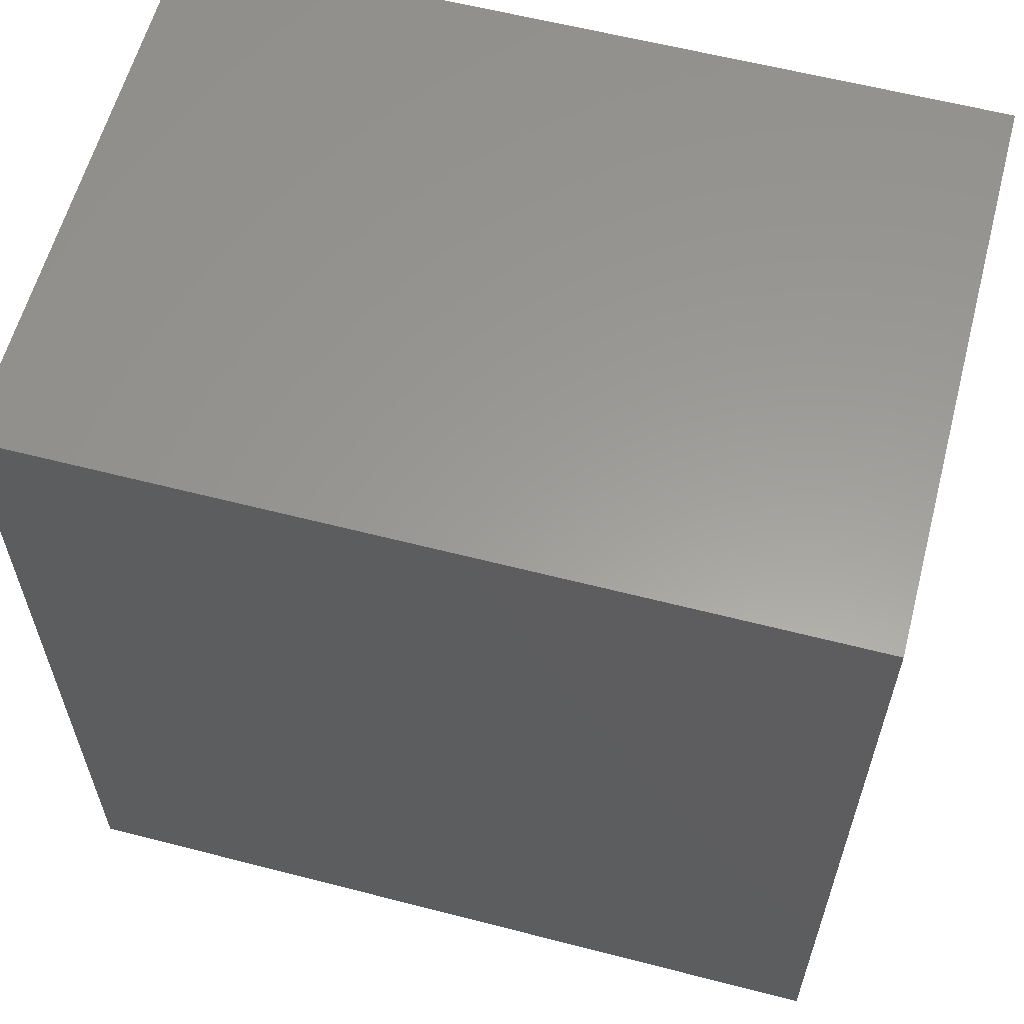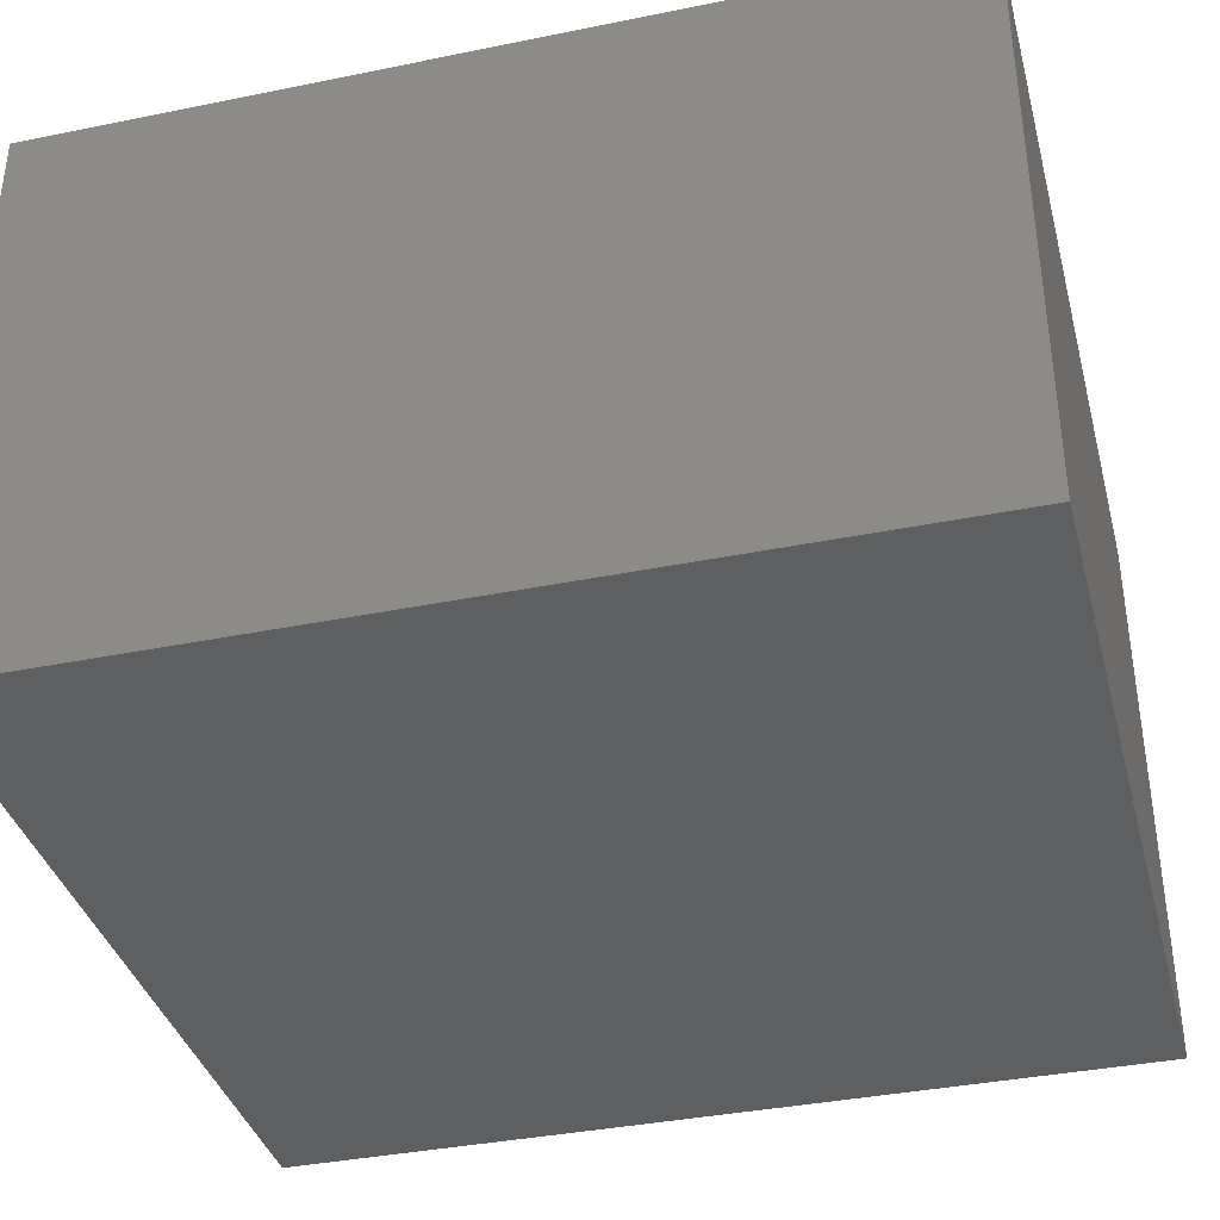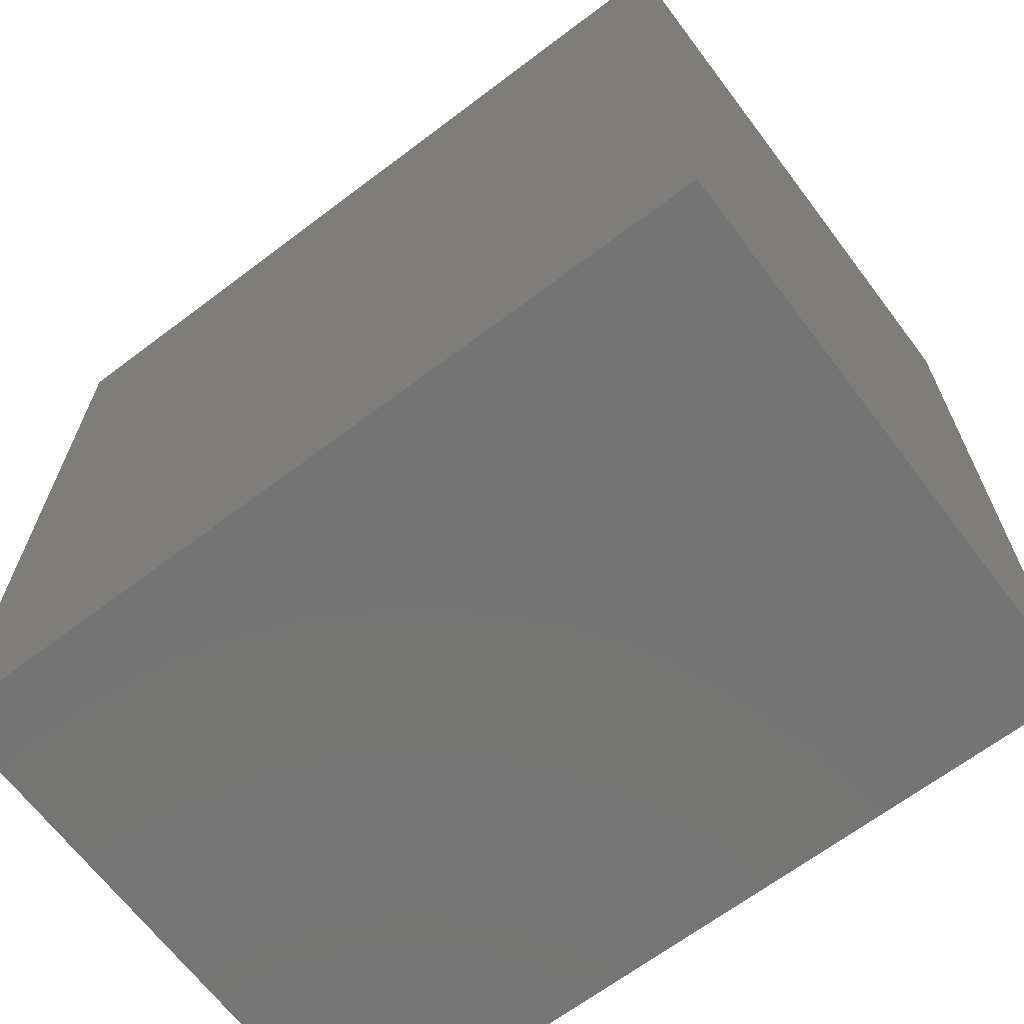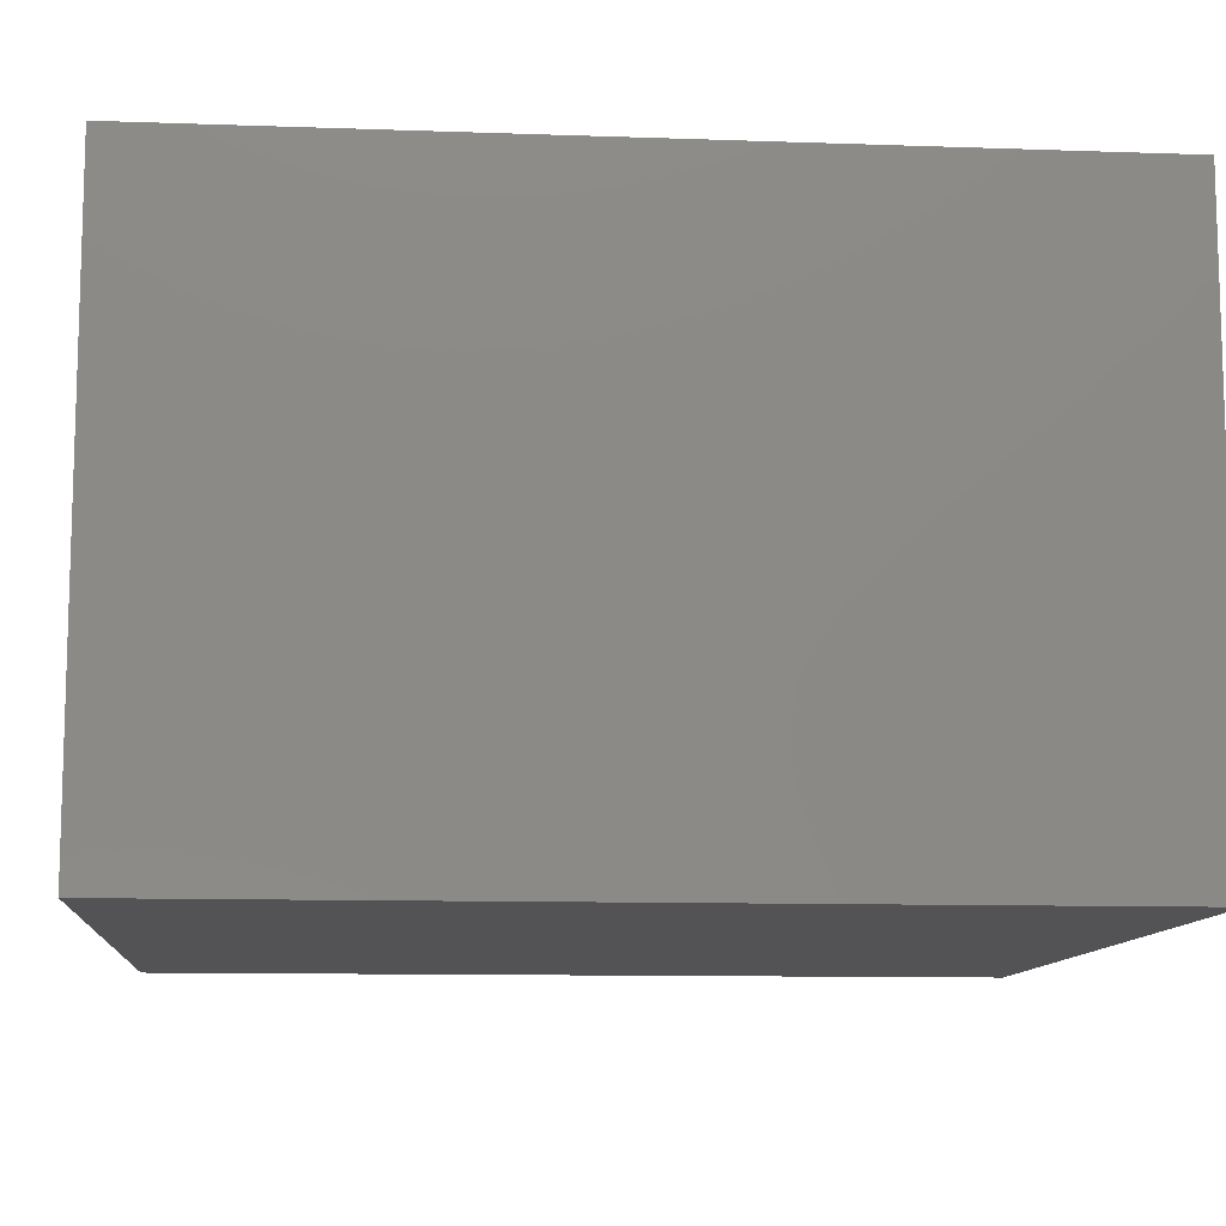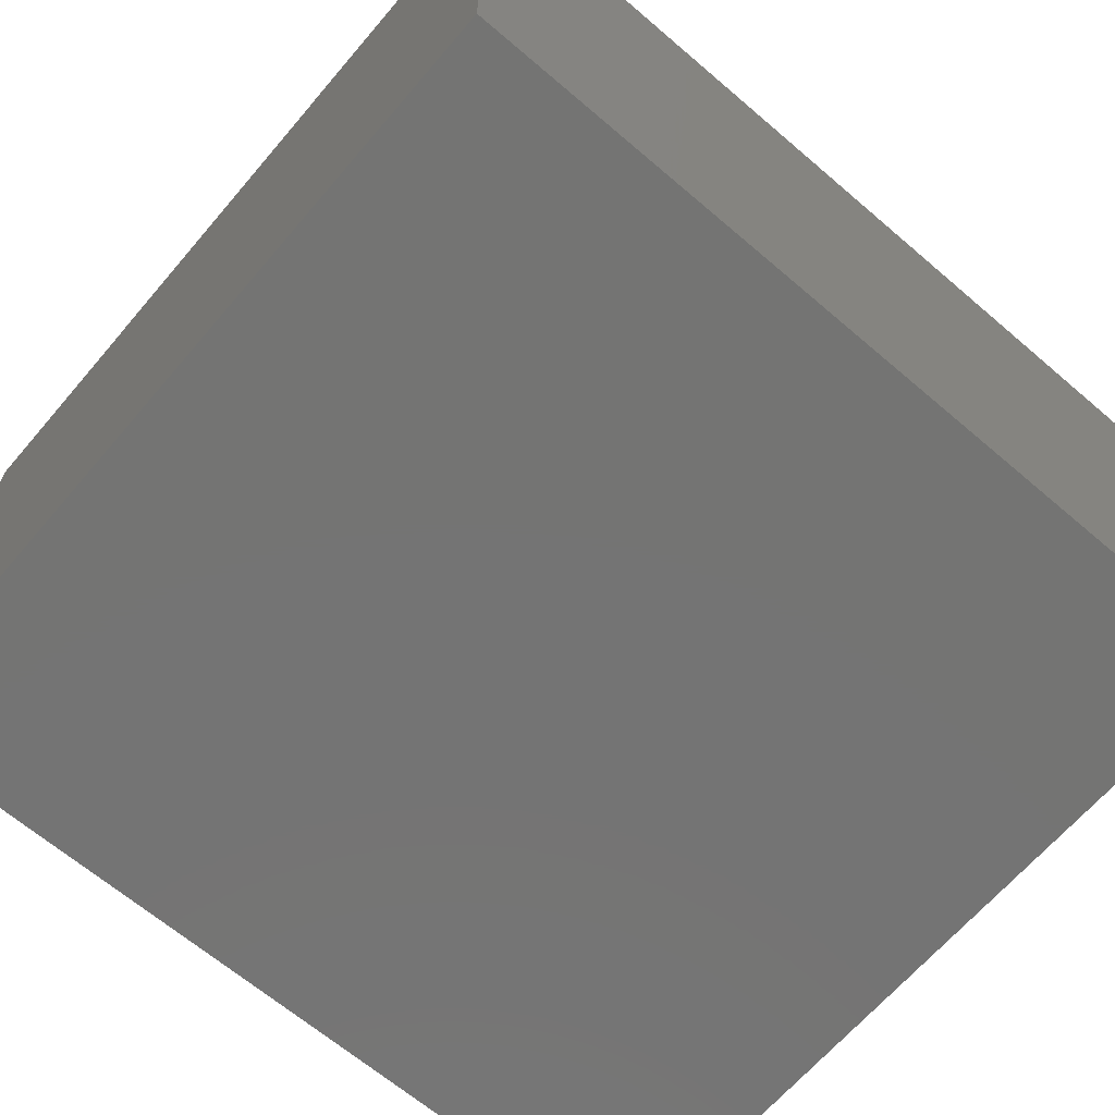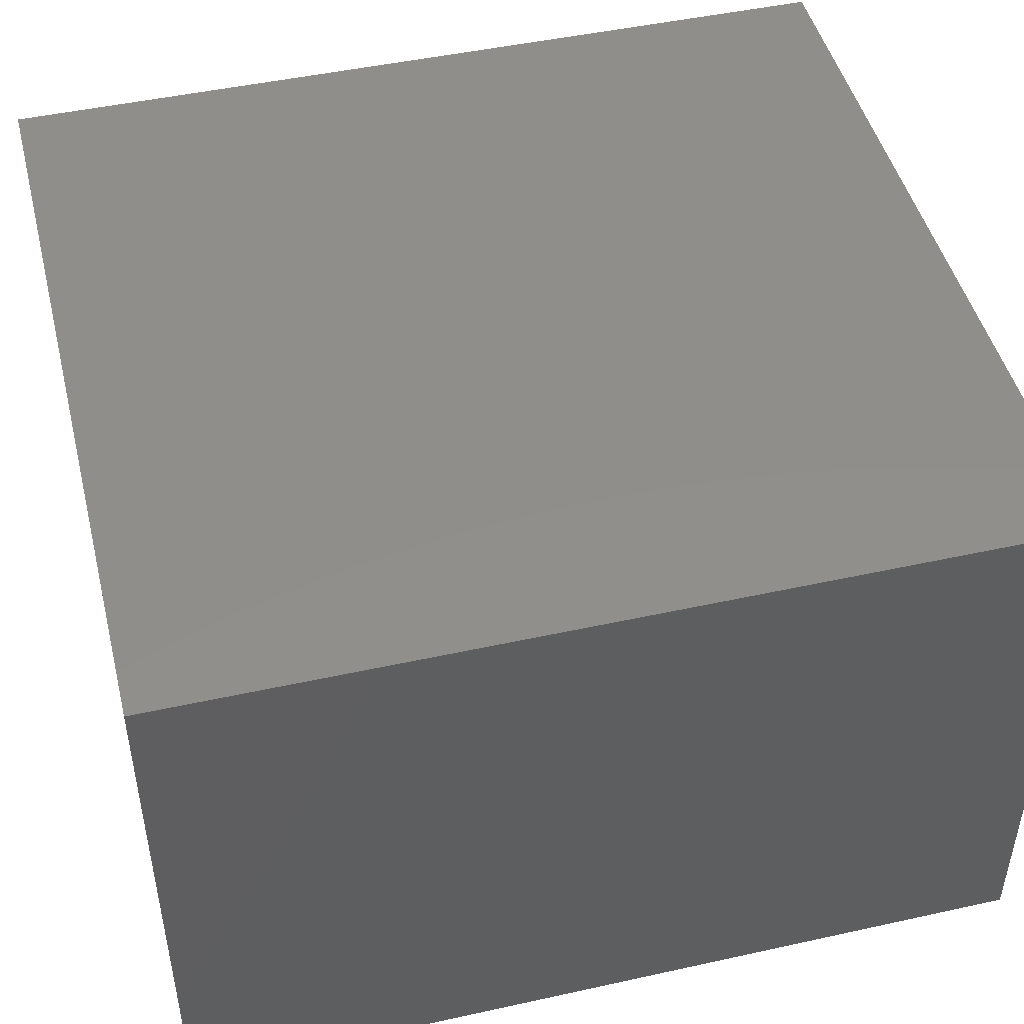
<metadata>
{"format":"stl","ext":"stl","renderer":"f3d","projection":"perspective","resolution":1024,"background":"white","views":[{"elev":60.1,"azim":14.8,"up":"+Y"},{"elev":-37.4,"azim":-75.4,"up":"+Z"},{"elev":-66.8,"azim":-142.9,"up":"+Y"},{"elev":-10.8,"azim":85.0,"up":"+Z"},{"elev":-66.2,"azim":-130.6,"up":"+Z"},{"elev":47.2,"azim":76.0,"up":"+Z"}]}
</metadata>
<code>
# stl→obj: 20 verts, 34 faces
v 3.8 9.7 2.5
v 3.8 5.99 0
v 3.8 9.7 0
v 3.8 5.99 2.5
v 0.3 5.99 2.5
v 0.3 9.7 2.5
v 2.493 5.99 2.01
v 2.493 5.99 0
v 1.607 5.99 2.01
v 0.3 5.99 0
v 1.607 5.99 0
v 0.3 9.7 0
v 3.05 9.7 0.8
v 3.05 9.7 2
v 1.05 9.7 2
v 1.05 9.7 0.8
v 0.3 6.495 0.8
v 0.3 6.495 2
v 0.3 8.495 2
v 0.3 8.495 0.8
f 1 2 3
f 1 4 2
f 5 1 6
f 5 4 1
f 7 2 4
f 7 8 2
f 9 10 11
f 5 10 9
f 5 7 4
f 5 9 7
f 8 9 11
f 8 7 9
f 3 10 12
f 3 2 10
f 13 14 1
f 3 13 1
f 6 14 15
f 6 1 14
f 16 6 15
f 12 16 13
f 12 13 3
f 12 6 16
f 17 5 18
f 10 5 17
f 19 18 5
f 6 19 5
f 20 10 17
f 20 19 6
f 12 10 20
f 12 20 6
f 14 16 15
f 14 13 16
f 19 17 18
f 19 20 17

</code>
